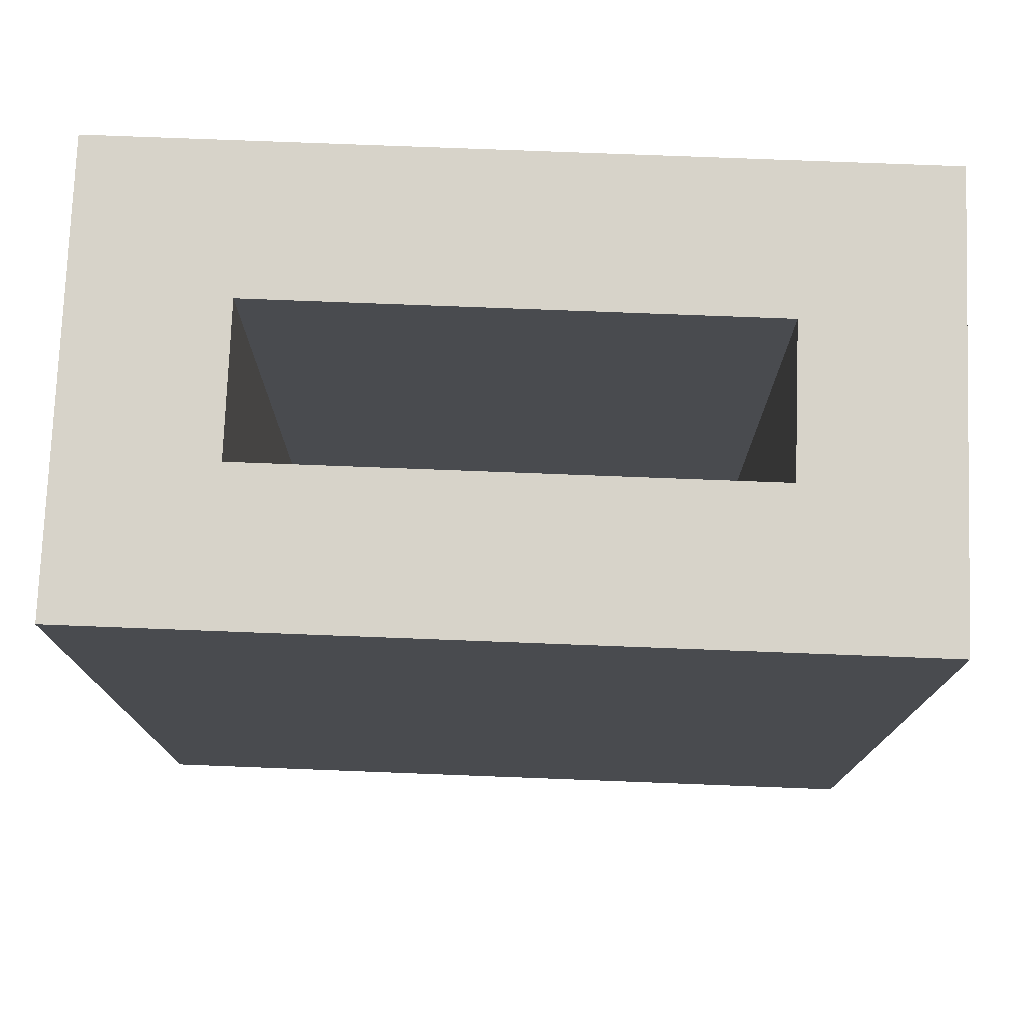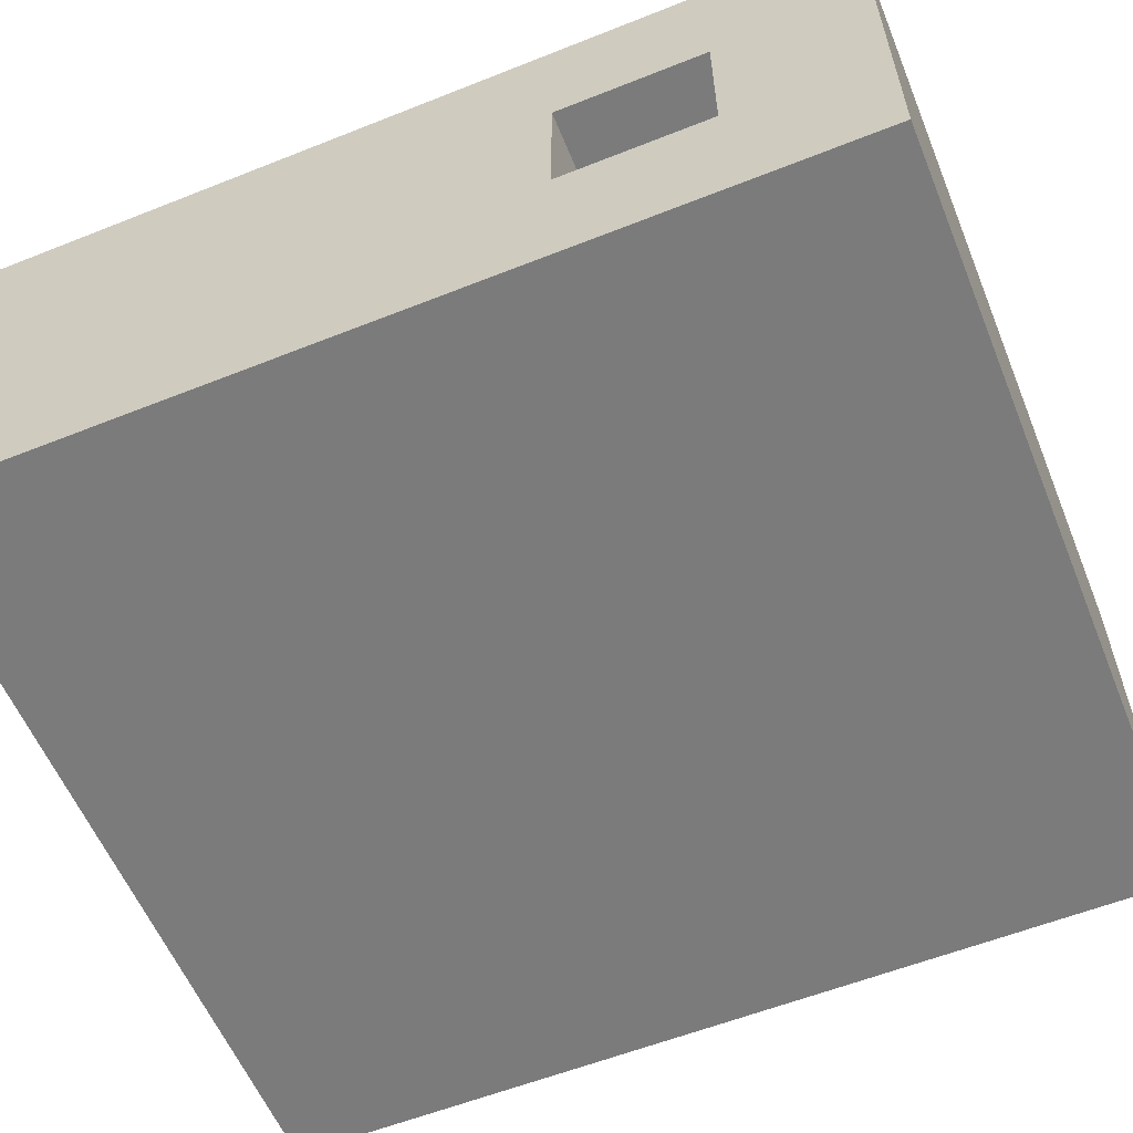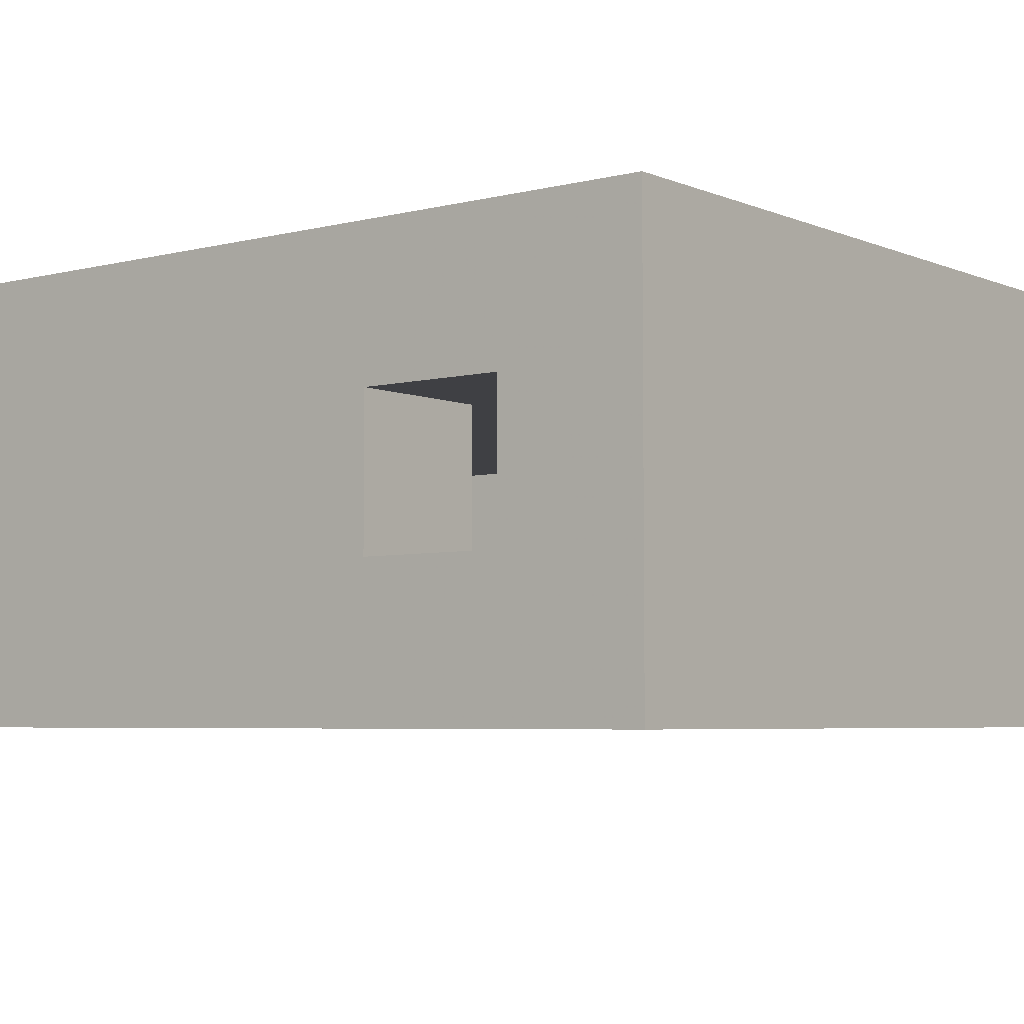
<metadata>
{"format":"obj","ext":"obj","renderer":"f3d","projection":"perspective","resolution":1024,"background":"white","views":[{"elev":76.2,"azim":2.2,"up":"+Z"},{"elev":-58.5,"azim":112.3,"up":"+Y"},{"elev":-5.0,"azim":128.3,"up":"+Y"}]}
</metadata>
<code>
v 0.5362 -0.02883 -0.15
v 0.5548 -0.15 0.2586
v 0.5 0.06535 0.6729
v 0.65 0.2216 0.06096
v 0.5664 0 0.07534
v -0.15 0.03123 0.1074
v 0.65 0.2109 0.195
v 0.3442 0 0.1736
v -0.04443 0.3 -0.06211
v -0.15 0.1116 0.126
v 0.65 -0.07355 0.239
v 0.5 0.15 0.6357
v 0.08925 0.3 0.75
v 0.5 0.15 0.3967
v 0.65 -0.07437 0.0948
v 0.5576 -0.15 0.3557
v 0.1808 -0.07326 0.75
v 0.564 0.07601 0
v 0.4451 -0.15 -0.02224
v 0.5285 -0.15 0.75
v 0.51 -0.15 -0.15
v 0 0.07478 0.676
v -0.15 0.2014 0.5039
v 0.06118 0.2227 0.75
v 0.5176 0 0
v 0.383 0.15 0.3535
v -0.06727 -0.042 -0.15
v 0.4253 0.15 0.07478
v 0.3234 0.08704 0
v -0.15 0.1953 0.6456
v 0.16 0.15 0.642
v -0.07634 -0.15 0.06822
v 0.4134 0 0.6483
v 0.5563 0.2195 -0.15
v 0.1579 0.3 0.06043
v 0.4472 0.2027 -0.15
v -0.15 0.3 -0.05016
v 0 0.15 0.08938
v 0.4459 0.08848 0
v 0.2224 0 0.5541
v 0.3282 0 0.5678
v -0.15 -0.0954 0.684
v 0.5607 0.3 -0.05904
v 0.05549 0.3 0.5685
v 0 0.08438 0.4705
v 0.2247 0.3 0.5053
v 0.5595 0.2159 0.75
v 0.3262 -0.15 -0.03714
v 0.3892 0.15 0.1696
v -0.15 0.1879 0.1917
v 0.3164 0.15 0.532
v 0.65 0.2089 -0.07143
v 0.5568 0.15 0.07618
v 0.1973 -0.15 -0.06087
v 0.2085 0.3 -0.03727
v 0 0.15 0.2824
v -0.15 0.1893 0.4007
v 0.65 0.1008 0.2863
v 0 0.05758 0.3948
v 0.5672 -0.04626 0.75
v 0.3432 0 0.06196
v 0 0.15 0.5036
v 0.3919 -0.15 0.07895
v 0.2811 0.15 0.3232
v 0.2021 0 0.4507
v -0.03516 0.3 0.1963
v 0.5613 0.08591 0.75
v 0.65 -0.04108 0.6081
v 0.2776 0 0
v 0.2955 -0.15 0.5277
v 0.01016 0.1031 -0.15
v 0.3428 0.3 0.477
v 0.3452 -0.0419 -0.15
v 0.5023 0.3 0.1766
v 0.2589 -0.15 0.06716
v 0.5637 0.3 0.5128
v 0.06921 0.3 0.2395
v 0.352 -0.15 0.6401
v -0.05122 -0.15 -0.15
v 0.3123 0 0.4622
v 0.65 -0.15 0.1678
v 0.3924 -0.15 -0.15
v 0.5 0.15 0.4945
v 0.65 0.1917 0.5195
v 0.3928 0.3 0.621
v 0.65 0.3 0.1196
v 0.1714 -0.15 0.5246
v 0.4069 -0.15 0.75
v 0.65 0.1033 0.4697
v -0.02512 0.3 0.5033
v 0.4139 0.06503 -0.15
v -0.15 0.3 0.4735
v -0.01186 0.3 0.75
v 0.5 0 0.2765
v 0.4151 0.3 0.2605
v -0.15 -0.15 0.5408
v 0.54 0.09744 -0.15
v 0.107 0 0.4208
v -0.15 -0.15 -0.02517
v 0.4847 -0.15 0.1816
v 0.65 0.1994 0.3088
v 0.2565 0.15 0
v 0.1778 0.3 0.1696
v 0.3141 0.3 0.3351
v 0.07601 0.1911 -0.15
v 0.1682 -0.15 -0.15
v 0.09889 0.15 0.09695
v 0.1089 -0.15 0.633
v 0.4405 0.3 0.75
v 0.1714 -0.15 0.75
v 0.1915 0.3 0.75
v -0.06237 -0.15 0.5066
v -0.15 -0.15 0.1583
v 0.2914 0.15 0.4334
v -0.15 0.07801 0.75
v 0.2383 -0.15 0.417
v -0.15 0.003433 0.6746
v 0.2598 0.15 0.2075
v 0.2458 0 0.08216
v -0.15 0.3 0.2414
v 0.2109 0 0.327
v 0.1057 0 0.5432
v 0 0 0.3338
v -0.15 -0.07839 0.5248
v 0.5 0.08429 0.4404
v -0.15 0.3 0.3546
v 0.65 0.03058 0.2364
v 0.06161 -0.15 -0.15
v 0.3839 0 0.3869
v -0.15 -0.03327 0.4697
v 0.511 0.3 0.05743
v 0.65 0.3 0.5679
v 0.08867 0.15 0.4041
v 0.1525 0.15 0.187
v 0.06414 -0.15 0.75
v 0.65 0.05246 0.75
v -0.15 0.09664 0.5438
v -0.04927 0.3 0.6321
v 0.65 -0.15 0.4331
v 0 0.06064 0.5718
v 0.3878 0.3 -0.15
v -0.08795 -0.15 0.6365
v 0.1323 0.3 -0.15
v -0.04169 0.2114 -0.15
v 0.04006 -0.15 0.115
v 0.2002 0.3 0.2816
v 0.1094 -0.15 0.4314
v -0.15 -0.05845 0.3657
v 0.2172 -0.15 0.6278
v 0.5139 0.3 0.2979
v 0.09795 0 0.75
v -0.04056 -0.15 0.4045
v 0.65 0.15 0
v 0.009457 0.3 -0.15
v 0.4414 -0.05747 -0.15
v -0.15 0.3 0.75
v 0 0 0.6436
v 0.07668 0.15 0.2809
v 0.1126 0.3 0.6695
v 0.5 0.07669 0.2349
v 0.65 -0.15 -0.15
v 0.2874 0 0.3783
v -0.15 -0.15 0.433
v 0.2435 -0.03948 -0.15
v 0.5427 -0.15 0.5349
v 0.5087 0.3 -0.15
v -0.15 -0.15 -0.15
v 0.3141 0.15 0.09535
v 0.255 0.3 -0.15
v 0.3063 0.07114 -0.15
v 0.65 0.3 0.75
v 0.1578 0 0.1406
v 0.65 0.3 0.2382
v 0.2299 0 0.1994
v 0.65 -0.15 0.75
v -0.15 -0.15 0.6408
v 0.3195 0.3 0.75
v -0.15 -0.15 0.75
v -0.04868 -0.15 0.75
v 0 0 0.75
v 0.2812 -0.15 -0.15
v 0.4155 0.3 0.3724
v 0.1077 0.07637 -0.15
v 0 0.15 0.1705
v 0 0 0
v 0.2333 -0.15 0.1983
v 0.65 0 0
v 0.3997 0.15 0.4612
v 0.5 0 0.75
v 0.5 0.15 0.3097
v 0 0.15 0.75
v -0.15 -0.0451 0.75
v 0.115 0.3 0.35
v 0.117 0.15 0.75
v -0.15 0.1796 0.75
v 0.65 0.3 -0.15
v 0.5 0.15 0.75
v 0.5589 -0.15 -0.04984
v 0.65 -0.15 0.5372
v 0 0.15 0
v -0.009046 0.3 0.3028
v 0.2596 0.3 0.6238
v 0.3662 -0.15 0.424
v 0.65 0 0.15
v 0.1075 -0.15 0.2262
v 0.07979 0.06673 0
v 0.4133 0 0.5104
v 0.65 0.15 0.15
v 0.05807 0.3 0.1271
v 0.3783 0.15 0
v 0.5 0.15 0.15
v 0.2058 0.15 0.09713
v 0.5 0.06161 0.3427
v -0.15 0.3 -0.15
v 0.307 -0.15 0.3098
v 0.109 0.3 0.4579
v 0.5 0 0.15
v 0.559 0.3 0.75
v 0.0705 -0.15 0.3356
v 0.5 0 0.4217
v 0.1562 -0.15 0.1078
v 0.65 0.3 0.3497
v 0.65 0.05952 0.5617
v -0.15 -0.15 0.303
v 0 0.07296 0.09301
v 0.65 0.06617 0.6673
v 0 0 0.4966
v 0.07549 0 0.1424
v 0.04777 -0.15 0.5197
v 0.5382 0.3 0.6203
v 0.3895 0.15 0.75
v 0.2817 -0.15 0.75
v 0.3325 0.3 -0.02874
v 0.3876 0.3 0.1133
v 0.65 0.08372 0.3826
v 0.249 0.15 0.75
v 0.314 -0.07449 0.75
v 0.65 -0.05729 -0.03227
v 0.4015 0.15 0.2613
v 0.65 0.07582 -0.07254
v 0.117 0 0.2756
v 0.3602 0 0.75
v -0.03186 -0.15 0.2071
v 0.3985 0.15 0.576
v -0.15 -0.06789 0.6164
v -0.15 -0.05091 0.135
v -0.01512 -0.15 0.2958
v 0 0 0.2002
v -0.03381 0.3 0.06235
v 0.65 -0.15 0.01745
v -0.15 0.07557 0.4344
v 0.08384 0 0
v 0.65 0.1793 0.6253
v 0.03562 -0.03292 -0.15
v 0.4899 -0.15 0.6431
v -0.0788 0.08947 -0.15
v -0.15 0.06647 0.3297
v -0.15 0.08172 -0.02277
v 0.1838 -0.15 0.301
v -0.15 0.1922 0.3038
v -0.15 0.06206 0.2235
v 0.4116 0 0.1127
v 0.5377 0.3 0.41
v -0.0133 -0.15 -0.02791
v 0.4212 -0.15 0.536
v 0.4403 -0.15 0.3256
v 0.3556 -0.15 0.1948
v 0.65 0.1665 0.75
v -0.15 0.01043 0.5788
v 0.181 0.15 0.4112
v -0.15 0.09776 0.6553
v 0.2053 0.07627 0
v -0.15 0.3 0.1074
v 0.1749 0.15 0.3008
v 0.4579 0.3 -0.04536
v 0.5195 0.15 0
v 0.65 0.1985 0.4125
v 0.1363 0.15 0
v 0.3634 0.1695 -0.15
v 0.4578 0.3 0.5055
v 0.2776 0.3 0.09007
v -0.15 0.01198 -0.15
v 0.4963 -0.15 0.4371
v 0.5 0 0.5862
v 0.5 0.08284 0.5487
v -0.15 -0.03931 -0.02482
v 0.65 0.3 -0.00483
v 0.65 0.004049 -0.15
v 0.65 -0.03156 0.75
v -0.15 -0.048 0.2523
v 0.1649 0.2001 -0.15
v 0.1541 0.3 0.5678
v -0.02024 0.3 0.4054
v 0.5 0.15 0.2242
v 0.1474 -0.04514 -0.15
v 0.1741 0 0
v -0.007115 -0.15 0.6237
v 0.207 0.07984 -0.15
v 0.2227 0.3 0.4014
v 0.2721 0.1997 -0.15
v 0.3938 0 0
v 0.3375 0 0.2826
v -0.15 0.3 0.59
v 0 0.15 0.6331
v 0 0 0.08823
v 0 0.15 0.3816
v 0.4363 -0.0774 0.75
v 0.65 0.1494 -0.15
v -0.06685 0.2075 0.75
v -0.15 0.16 -0.15
v 0.65 -0.15 0.6493
v 0.2991 0.3 0.2091
v 0.65 -0.04046 0.3563
v 0.4612 0 0.05644
v 0.1027 0.15 0.5294
v 0.1483 0 0.6532
v 0.65 -0.01092 0.4763
v 0.65 0.3 0.4582
v 0.575 0.075 0.15
v 0.2276 0 0.75
v 0.3057 0.15 0.6482
v 0.2647 0 0.6504
v 0.2086 0.15 0.5298
v 0.65 0.3 0.6616
v 0.65 -0.15 0.3053
v 0.09733 -0.15 -0.01995
v 0.5132 -0.15 0.06719
v 0.07916 0.3 -0.03788
v -0.15 0.1944 0.02394
f 288 161 1
f 155 1 21
f 81 325 2
f 16 2 325
f 197 3 189
f 15 204 11
f 287 4 52
f 6 10 258
f 329 258 10
f 86 173 7
f 94 217 8
f 154 9 328
f 214 9 154
f 6 261 10
f 325 11 313
f 197 12 3
f 321 244 231
f 14 125 83
f 114 26 188
f 7 208 4
f 127 58 313
f 283 16 139
f 179 135 180
f 175 60 20
f 161 198 21
f 191 194 24
f 31 194 304
f 135 110 17
f 304 191 22
f 301 25 39
f 61 314 301
f 53 211 28
f 128 79 254
f 282 27 167
f 153 208 53
f 210 168 102
f 271 30 137
f 315 31 304
f 191 304 194
f 113 32 243
f 99 32 113
f 97 36 34
f 38 225 200
f 278 107 200
f 153 18 187
f 238 240 187
f 320 322 316
f 129 162 80
f 129 207 220
f 192 42 178
f 131 275 234
f 86 287 131
f 44 138 159
f 202 292 159
f 45 59 306
f 140 45 62
f 292 202 46
f 288 1 97
f 85 72 202
f 236 231 177
f 63 75 48
f 54 48 75
f 196 308 34
f 50 10 261
f 240 308 52
f 53 28 276
f 106 181 54
f 55 35 281
f 169 55 233
f 305 225 248
f 56 184 158
f 126 57 92
f 126 260 57
f 236 111 194
f 188 83 244
f 227 122 98
f 183 105 291
f 224 113 243
f 83 285 12
f 199 311 165
f 306 62 45
f 75 186 221
f 214 144 310
f 62 306 133
f 296 119 69
f 322 41 40
f 295 164 106
f 227 45 140
f 191 24 309
f 256 71 27
f 269 271 137
f 170 279 91
f 233 234 275
f 89 317 235
f 257 260 261
f 232 78 88
f 98 65 121
f 173 101 7
f 315 270 323
f 195 271 115
f 120 126 201
f 163 124 130
f 280 76 263
f 143 105 154
f 76 230 132
f 166 34 36
f 136 226 268
f 25 187 18
f 93 138 156
f 79 167 27
f 210 39 276
f 72 104 299
f 117 115 271
f 139 325 313
f 221 145 326
f 49 239 118
f 113 246 99
f 151 180 135
f 303 156 138
f 77 209 66
f 18 276 39
f 302 129 94
f 287 52 196
f 69 301 29
f 127 313 11
f 189 284 33
f 71 183 254
f 114 323 270
f 201 293 193
f 292 216 44
f 151 320 316
f 153 4 208
f 102 29 210
f 274 134 118
f 136 289 226
f 193 146 77
f 203 70 116
f 149 87 70
f 126 120 260
f 184 38 107
f 203 266 283
f 92 303 90
f 182 72 280
f 108 135 297
f 303 138 90
f 304 62 315
f 228 248 241
f 87 108 229
f 219 259 147
f 168 28 49
f 137 30 23
f 187 5 204
f 225 184 248
f 222 173 150
f 61 119 8
f 248 56 123
f 130 124 269
f 227 98 123
f 241 98 121
f 296 172 119
f 68 226 289
f 275 43 166
f 65 80 162
f 310 258 329
f 262 8 217
f 87 149 108
f 308 288 97
f 193 77 201
f 163 96 124
f 86 7 4
f 249 66 209
f 66 120 201
f 285 83 125
f 324 132 230
f 321 51 244
f 44 90 138
f 121 302 174
f 217 160 211
f 82 19 48
f 57 251 23
f 235 313 58
f 13 111 159
f 244 51 188
f 284 220 207
f 174 8 119
f 312 281 103
f 270 315 133
f 259 205 186
f 245 42 117
f 323 114 51
f 202 159 111
f 135 108 110
f 283 139 165
f 96 142 176
f 179 297 135
f 250 81 327
f 228 172 252
f 220 94 129
f 54 326 106
f 22 157 140
f 152 247 219
f 101 58 7
f 161 288 238
f 231 236 321
f 197 189 67
f 4 153 52
f 62 304 140
f 263 76 318
f 247 205 219
f 193 216 299
f 44 159 292
f 327 198 250
f 187 240 153
f 163 152 112
f 118 64 274
f 299 216 46
f 198 19 21
f 69 29 272
f 254 27 71
f 151 17 320
f 43 275 131
f 207 129 80
f 99 264 32
f 116 147 259
f 234 312 95
f 109 85 177
f 272 278 206
f 205 221 186
f 268 171 47
f 123 241 248
f 298 300 170
f 314 61 262
f 84 223 89
f 14 190 213
f 199 317 68
f 250 15 81
f 298 295 183
f 177 111 236
f 300 298 291
f 217 211 319
f 242 307 189
f 109 47 218
f 120 66 273
f 60 189 307
f 187 25 5
f 181 82 48
f 204 208 127
f 71 144 105
f 173 86 74
f 280 85 230
f 281 312 234
f 301 69 61
f 146 299 104
f 208 319 211
f 73 155 82
f 124 245 269
f 249 209 328
f 199 139 317
f 311 199 68
f 107 134 184
f 119 172 174
f 75 221 54
f 136 268 67
f 253 268 226
f 89 235 277
f 10 50 329
f 180 151 157
f 246 290 261
f 12 231 244
f 59 123 56
f 90 293 92
f 274 133 158
f 171 268 324
f 257 261 290
f 163 224 152
f 280 263 182
f 239 49 294
f 251 57 257
f 12 244 83
f 143 291 105
f 297 142 112
f 227 140 157
f 187 204 15
f 324 253 132
f 102 272 29
f 18 39 25
f 105 183 71
f 56 248 184
f 102 278 272
f 189 3 284
f 214 37 9
f 209 77 103
f 21 1 161
f 104 95 312
f 284 285 220
f 179 178 142
f 232 88 237
f 279 170 300
f 164 298 170
f 243 145 205
f 210 29 39
f 217 319 204
f 89 277 84
f 113 224 290
f 208 204 319
f 288 308 240
f 92 23 303
f 180 157 22
f 128 295 106
f 106 164 181
f 121 174 241
f 63 267 75
f 14 188 26
f 100 327 81
f 65 98 122
f 242 33 322
f 168 49 118
f 309 115 191
f 296 252 172
f 49 28 211
f 282 310 256
f 228 241 172
f 290 224 148
f 292 46 216
f 218 47 171
f 158 184 134
f 230 218 324
f 26 64 239
f 115 117 192
f 27 254 79
f 185 206 200
f 43 131 287
f 156 303 30
f 64 26 114
f 88 20 307
f 167 79 99
f 212 102 168
f 107 278 212
f 224 247 152
f 261 6 246
f 175 20 311
f 177 231 109
f 108 297 229
f 104 72 182
f 254 183 295
f 178 179 192
f 91 73 170
f 249 328 9
f 313 317 139
f 177 202 111
f 161 238 250
f 318 222 263
f 298 164 295
f 180 22 191
f 189 33 242
f 294 49 211
f 281 234 233
f 305 228 252
f 69 272 296
f 169 143 55
f 97 34 308
f 120 273 50
f 169 233 141
f 41 322 33
f 14 26 190
f 64 118 239
f 253 324 268
f 163 148 224
f 168 118 212
f 40 80 65
f 252 296 206
f 66 201 77
f 186 75 267
f 35 328 209
f 195 115 309
f 129 302 162
f 219 147 152
f 38 184 225
f 281 233 55
f 38 200 107
f 246 6 286
f 165 255 265
f 79 128 264
f 264 326 145
f 146 104 312
f 195 309 156
f 207 80 41
f 170 73 164
f 216 193 293
f 73 91 155
f 289 136 60
f 295 128 254
f 240 52 153
f 164 73 181
f 180 191 115
f 183 291 298
f 169 141 300
f 163 130 148
f 134 212 118
f 112 152 229
f 176 42 245
f 11 81 15
f 287 196 43
f 303 23 30
f 273 329 50
f 166 141 275
f 114 270 64
f 84 277 318
f 214 154 144
f 158 133 306
f 293 201 126
f 320 17 237
f 150 182 263
f 316 40 122
f 151 316 157
f 65 162 121
f 128 106 326
f 197 231 12
f 192 179 180
f 176 245 96
f 28 168 210
f 96 112 142
f 9 37 249
f 158 134 274
f 293 90 216
f 163 112 96
f 101 235 58
f 145 32 264
f 157 122 227
f 199 165 139
f 45 227 59
f 95 182 150
f 84 253 223
f 329 37 310
f 229 297 112
f 78 232 149
f 146 103 77
f 255 165 311
f 137 130 269
f 209 103 35
f 265 203 283
f 148 130 251
f 182 95 104
f 146 312 103
f 7 58 208
f 16 266 2
f 222 277 101
f 317 313 235
f 222 318 277
f 33 284 207
f 286 99 246
f 306 56 158
f 145 243 32
f 56 306 59
f 127 11 204
f 50 261 260
f 300 291 169
f 241 123 98
f 252 206 185
f 88 255 20
f 185 200 225
f 167 286 282
f 144 71 256
f 290 148 257
f 111 13 24
f 255 311 20
f 122 40 65
f 185 305 252
f 251 257 148
f 131 74 86
f 74 234 95
f 142 297 179
f 87 116 70
f 299 146 193
f 215 186 267
f 63 19 327
f 16 283 266
f 82 21 19
f 203 215 266
f 167 99 286
f 267 100 266
f 119 61 69
f 23 92 57
f 262 217 314
f 248 228 305
f 47 67 268
f 132 318 76
f 271 195 30
f 237 17 232
f 8 174 302
f 125 14 213
f 117 271 269
f 265 255 78
f 147 116 87
f 221 205 145
f 116 215 203
f 276 18 153
f 22 140 304
f 278 102 212
f 310 282 258
f 260 257 57
f 84 132 253
f 5 314 217
f 24 194 111
f 206 296 272
f 39 29 301
f 256 310 144
f 294 190 239
f 210 276 28
f 200 206 278
f 85 109 230
f 72 299 46
f 276 153 53
f 258 282 286
f 242 237 307
f 256 27 282
f 144 154 105
f 40 41 80
f 21 82 155
f 63 48 19
f 68 289 311
f 198 327 19
f 141 166 36
f 277 235 101
f 274 64 270
f 74 150 173
f 239 190 26
f 85 280 72
f 214 310 37
f 55 143 328
f 160 213 190
f 13 93 24
f 325 81 11
f 294 211 160
f 115 192 180
f 192 117 42
f 189 60 67
f 273 249 37
f 44 216 90
f 259 219 205
f 137 23 251
f 181 73 82
f 136 67 60
f 176 178 42
f 275 141 233
f 211 53 208
f 143 154 328
f 320 237 242
f 123 59 227
f 202 177 85
f 125 220 285
f 12 285 3
f 258 286 6
f 290 246 113
f 240 238 288
f 25 301 314
f 97 91 36
f 8 262 61
f 231 197 109
f 175 311 289
f 143 169 291
f 150 263 222
f 220 213 94
f 126 92 293
f 226 223 253
f 25 314 5
f 162 302 121
f 33 207 41
f 172 241 174
f 93 159 138
f 156 30 195
f 133 315 62
f 229 152 147
f 54 181 48
f 166 43 196
f 173 222 101
f 294 160 190
f 176 142 178
f 279 36 91
f 74 131 234
f 249 273 66
f 265 78 70
f 120 50 260
f 325 139 16
f 13 159 93
f 86 4 287
f 307 237 88
f 279 300 141
f 307 20 60
f 326 54 221
f 93 156 309
f 267 63 100
f 17 151 135
f 78 255 88
f 226 68 223
f 250 238 15
f 218 230 109
f 213 220 125
f 187 15 238
f 230 76 280
f 83 188 14
f 114 188 51
f 217 94 160
f 317 89 223
f 51 321 323
f 321 236 31
f 103 281 35
f 317 223 68
f 134 107 212
f 326 264 128
f 328 35 55
f 109 197 47
f 124 96 245
f 283 165 265
f 284 3 285
f 327 100 63
f 269 245 117
f 2 266 100
f 267 266 215
f 264 99 79
f 196 34 166
f 309 24 93
f 74 95 150
f 46 202 72
f 122 157 316
f 229 147 87
f 2 100 81
f 155 91 1
f 133 274 270
f 97 1 91
f 149 70 78
f 203 265 70
f 213 160 94
f 320 242 322
f 141 36 279
f 194 31 236
f 204 5 217
f 37 329 273
f 31 323 321
f 302 94 8
f 110 108 149
f 161 250 198
f 289 60 175
f 110 232 17
f 127 208 58
f 308 196 52
f 116 259 215
f 224 243 247
f 185 225 305
f 186 215 259
f 247 243 205
f 67 47 197
f 132 84 318
f 315 323 31
f 137 251 130
f 110 149 232
f 40 316 322
f 171 324 218

</code>
